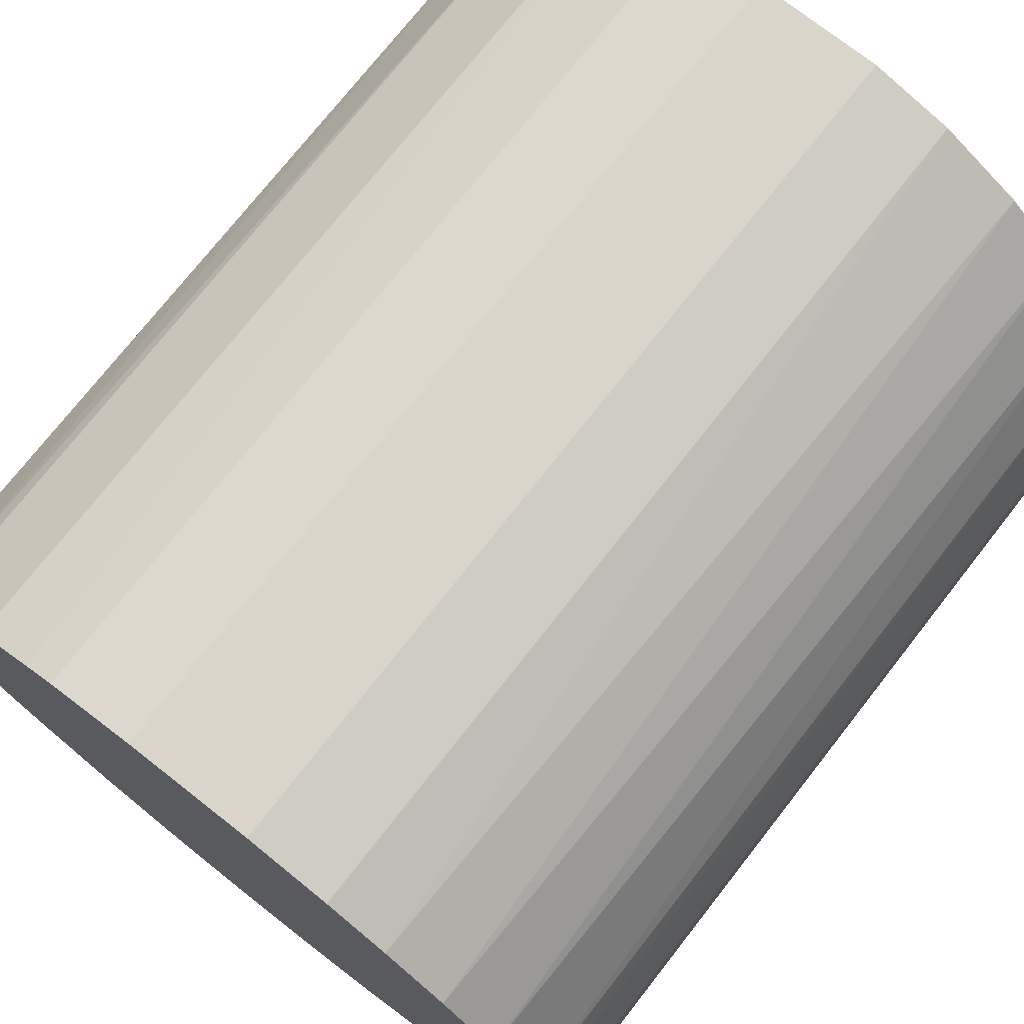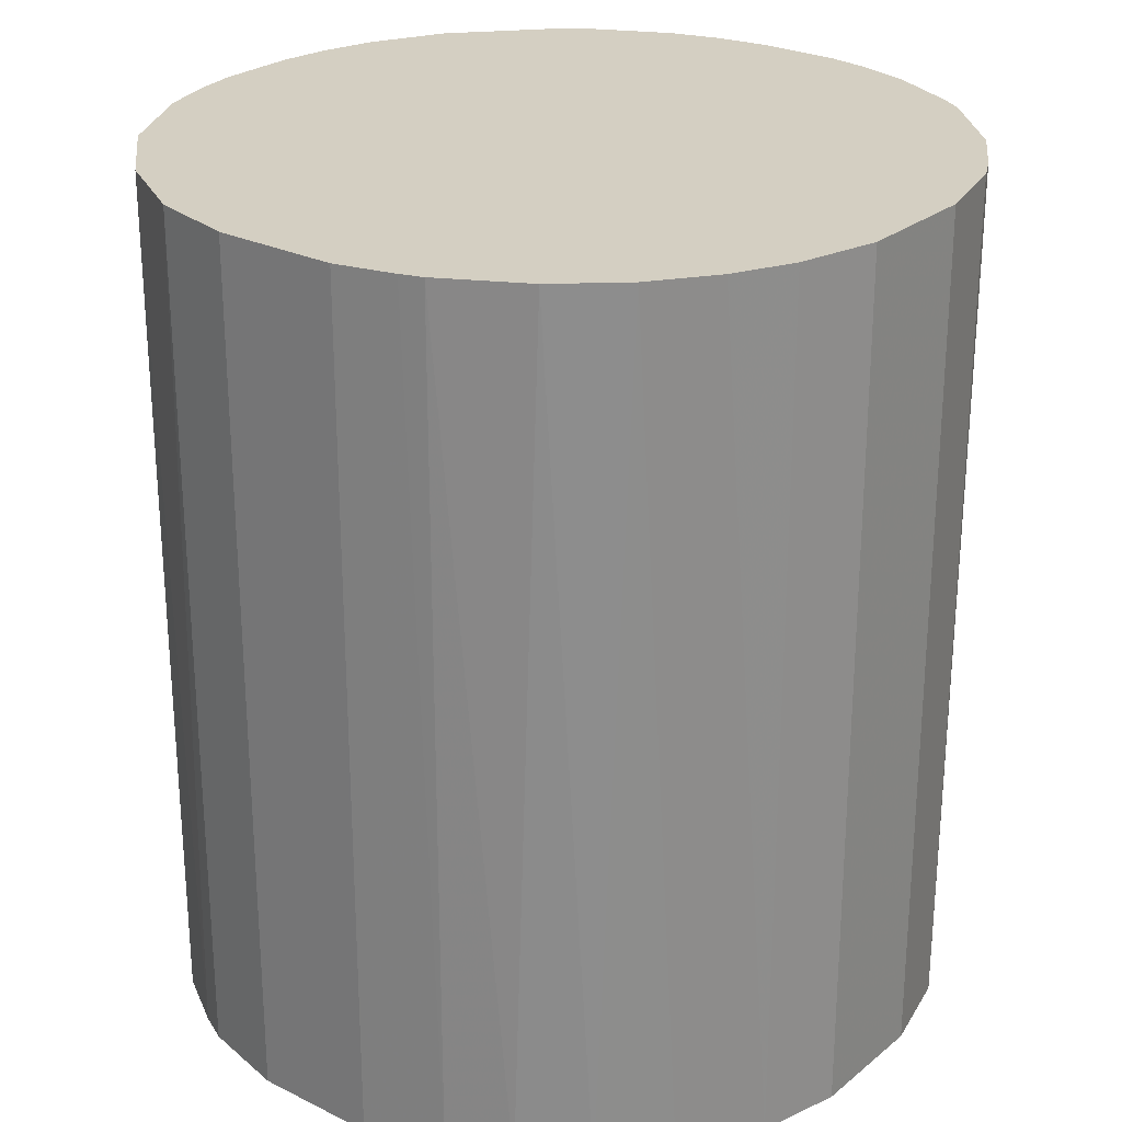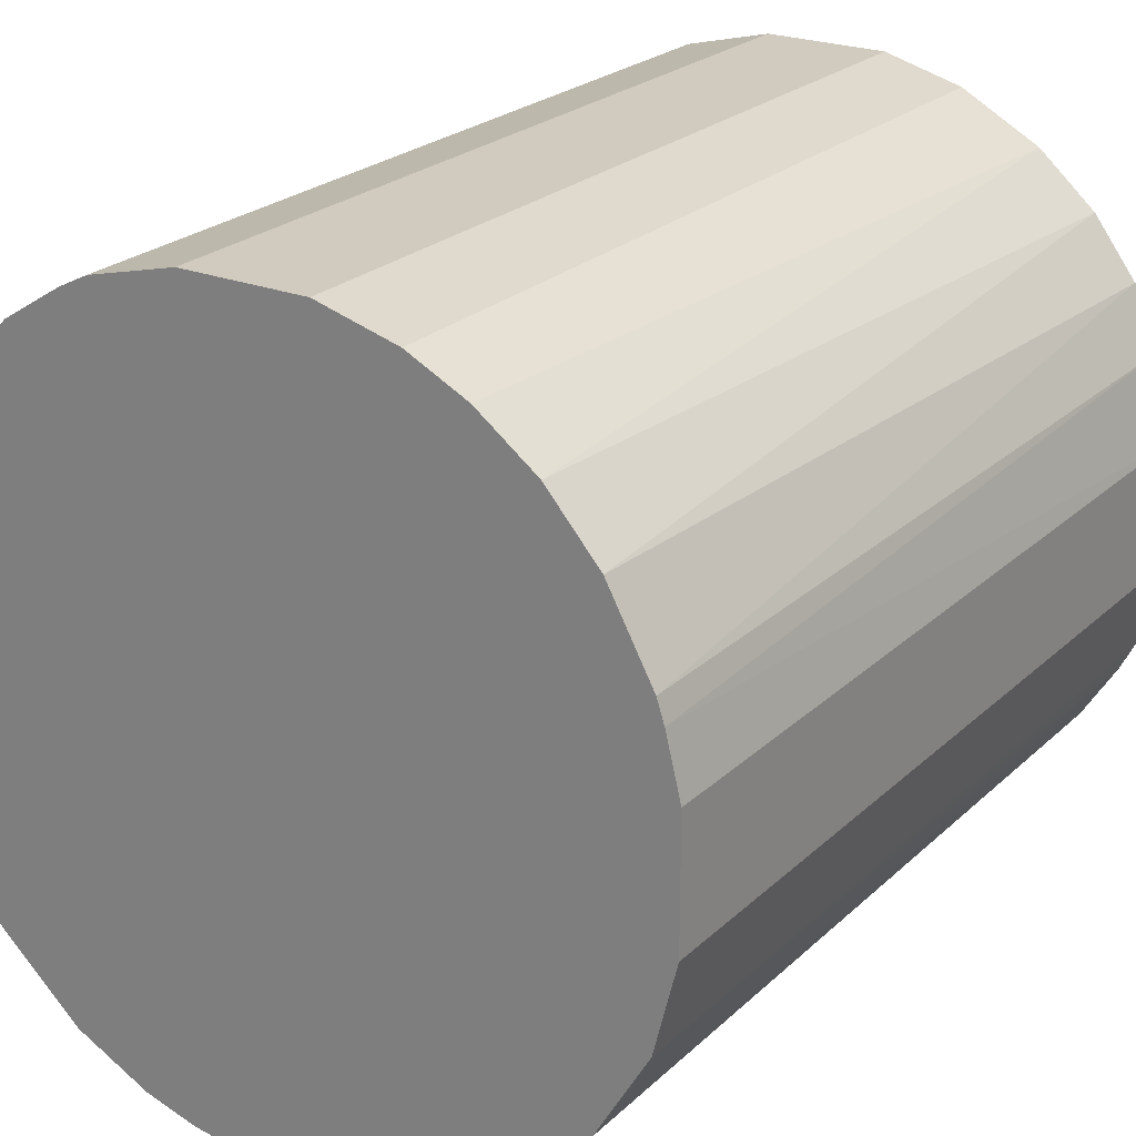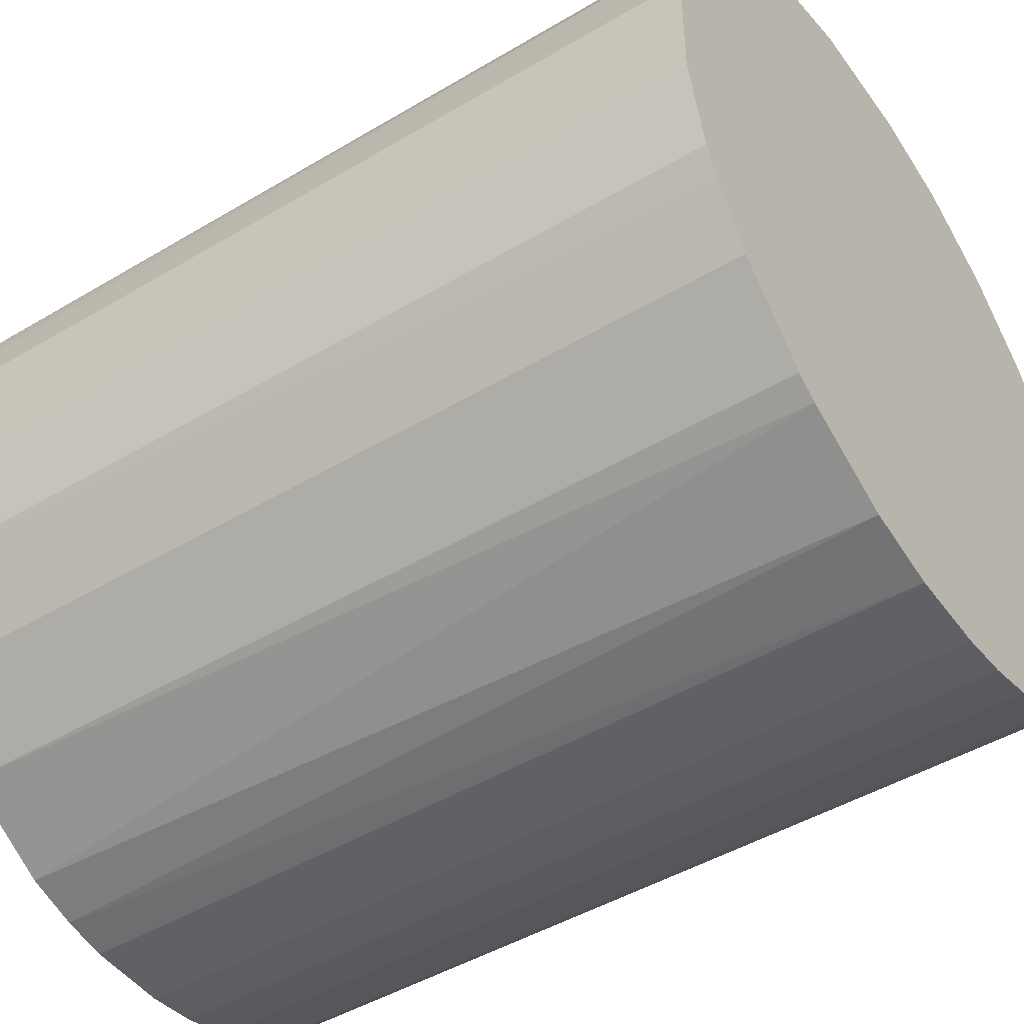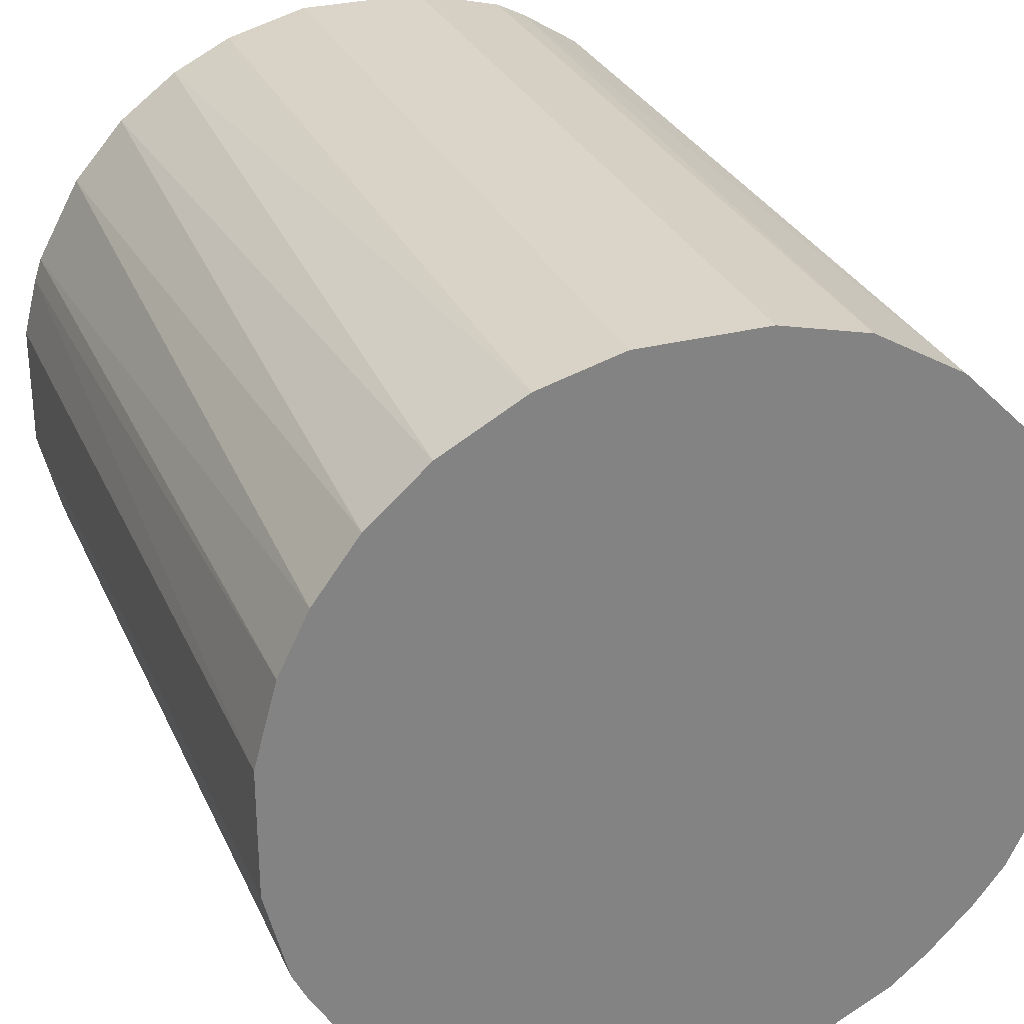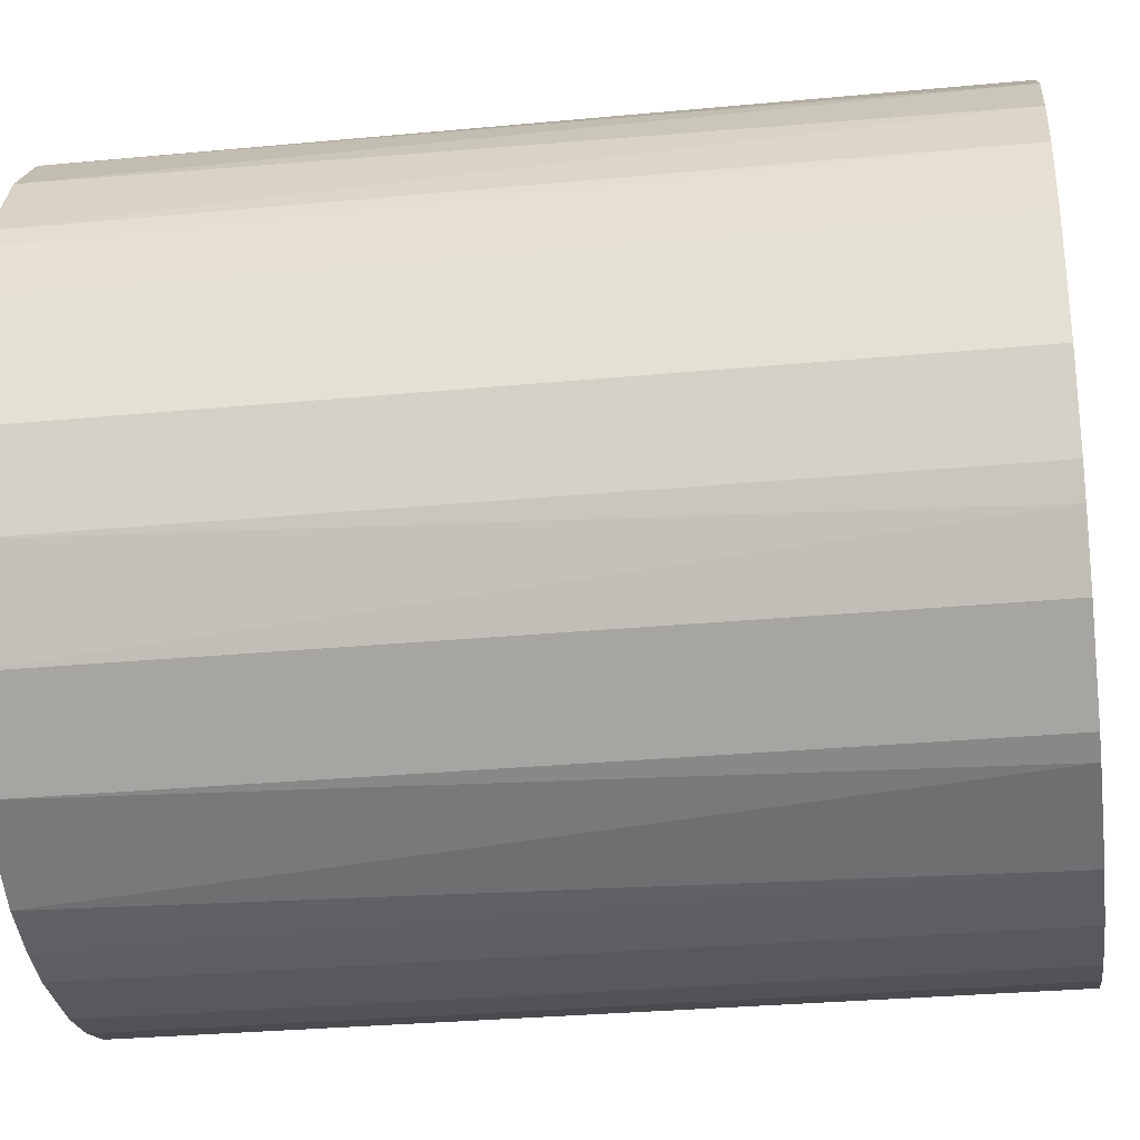
<metadata>
{"format":"obj","ext":"obj","renderer":"f3d","projection":"perspective","resolution":1024,"background":"white","views":[{"elev":74.4,"azim":38.1,"up":"+Y"},{"elev":25.8,"azim":128.3,"up":"+Z"},{"elev":23.6,"azim":33.7,"up":"+Y"},{"elev":-47.2,"azim":123.9,"up":"+Y"},{"elev":29.3,"azim":159.2,"up":"+Y"},{"elev":-30.2,"azim":97.8,"up":"+Y"}]}
</metadata>
<code>
o convex_0
v -0.02143 -0.005088 -0.02451
v 0.02173 0.003705 0.02451
v 0.02089 0.007059 0.02451
v -0.02143 -0.005088 0.02451
v 0.00664 -0.02101 -0.02451
v 0.003709 0.02173 -0.02451
v -0.01012 0.01963 0.02451
v -0.002157 -0.02185 0.02451
v 0.02173 0.003705 -0.02451
v -0.01766 0.01334 -0.02451
v 0.01754 -0.01347 0.02451
v -0.01221 -0.0185 -0.02451
v 0.01167 0.01879 0.02451
v 0.02047 -0.008441 -0.02451
v -0.0206 0.007899 0.02451
v 0.01628 0.01502 -0.02451
v -0.01682 -0.01431 0.02451
v -0.008441 0.02047 -0.02451
v -0.003411 0.02173 0.02451
v 0.007899 -0.0206 0.02451
v 0.01335 -0.01766 -0.02451
v -0.02185 0.002447 -0.02451
v 0.02173 -0.003411 0.02451
v -0.002157 -0.02185 -0.02451
v -0.008023 -0.0206 0.02451
v -0.0185 -0.01221 -0.02451
v -0.01766 0.01334 0.02451
v 0.003709 0.02173 0.02451
v 0.01795 0.01293 0.02451
v 0.008317 0.02047 -0.02451
v 0.02047 0.008317 -0.02451
v -0.01347 0.01754 -0.02451
v -0.02185 0.002447 0.02451
v 0.01335 -0.01766 0.02451
v 0.002451 -0.02185 0.02451
v -0.0206 0.007899 -0.02451
v 0.02173 -0.003411 -0.02451
v -0.003411 0.02173 -0.02451
v 0.01754 -0.01347 -0.02451
v 0.02047 -0.008441 0.02451
v -0.0206 -0.008019 0.02451
v -0.01221 -0.0185 0.02451
v -0.008023 -0.0206 -0.02451
v -0.01347 0.01754 0.02451
v 0.01293 0.01795 -0.02451
v 0.01502 0.01628 0.02451
v -0.02185 -0.002153 -0.02451
v 0.002451 -0.02185 -0.02451
v -0.01431 -0.01682 -0.02451
v 0.008317 0.02047 0.02451
v 0.01879 0.01167 -0.02451
v -0.0206 -0.008019 -0.02451
v -0.0185 -0.01221 0.02451
v -0.005088 -0.02143 0.02451
v 0.01209 -0.0185 -0.02451
v -0.008441 0.02047 0.02451
v 0.02047 0.008317 0.02451
v -0.02185 -0.002153 0.02451
v -0.0185 0.01208 0.02451
v -0.02143 0.004964 0.02451
v 0.01963 -0.01012 -0.02451
v 0.004964 -0.02143 0.02451
v -0.005088 -0.02143 -0.02451
v -0.01682 -0.01431 -0.02451
f 49 17 64
f 2 3 4
f 5 1 6
f 4 3 7
f 2 4 8
f 3 2 9
f 5 6 9
f 6 1 10
f 2 8 11
f 1 5 12
f 7 3 13
f 5 9 14
f 4 7 15
f 9 6 16
f 8 4 17
f 6 10 18
f 7 13 19
f 11 8 20
f 5 14 21
f 10 1 22
f 9 2 23
f 2 11 23
f 12 5 24
f 8 17 25
f 1 12 26
f 15 7 27
f 6 19 28
f 19 13 28
f 13 3 29
f 16 6 30
f 6 28 30
f 3 9 31
f 9 16 31
f 7 18 32
f 18 10 32
f 10 27 32
f 4 15 33
f 11 20 34
f 21 11 34
f 20 8 35
f 8 24 35
f 10 22 36
f 14 9 37
f 9 23 37
f 23 14 37
f 6 18 38
f 19 6 38
f 18 19 38
f 11 21 39
f 21 14 39
f 23 11 40
f 14 23 40
f 4 1 41
f 17 4 41
f 12 25 42
f 25 17 42
f 12 24 43
f 25 12 43
f 27 7 44
f 7 32 44
f 32 27 44
f 16 30 45
f 30 13 45
f 13 29 46
f 29 16 46
f 45 13 46
f 16 45 46
f 1 4 47
f 22 1 47
f 33 22 47
f 24 5 48
f 35 24 48
f 26 12 49
f 12 42 49
f 42 17 49
f 28 13 50
f 13 30 50
f 30 28 50
f 16 29 51
f 31 16 51
f 1 26 52
f 41 1 52
f 26 41 52
f 26 17 53
f 17 41 53
f 41 26 53
f 24 8 54
f 8 25 54
f 25 43 54
f 20 5 55
f 5 21 55
f 34 20 55
f 21 34 55
f 18 7 56
f 7 19 56
f 19 18 56
f 29 3 57
f 3 31 57
f 51 29 57
f 31 51 57
f 4 33 58
f 47 4 58
f 33 47 58
f 27 10 59
f 15 27 59
f 10 36 59
f 36 15 59
f 33 15 60
f 22 33 60
f 15 36 60
f 36 22 60
f 11 39 61
f 39 14 61
f 40 11 61
f 14 40 61
f 5 20 62
f 20 35 62
f 48 5 62
f 35 48 62
f 43 24 63
f 24 54 63
f 54 43 63
f 17 26 64
f 26 49 64

</code>
